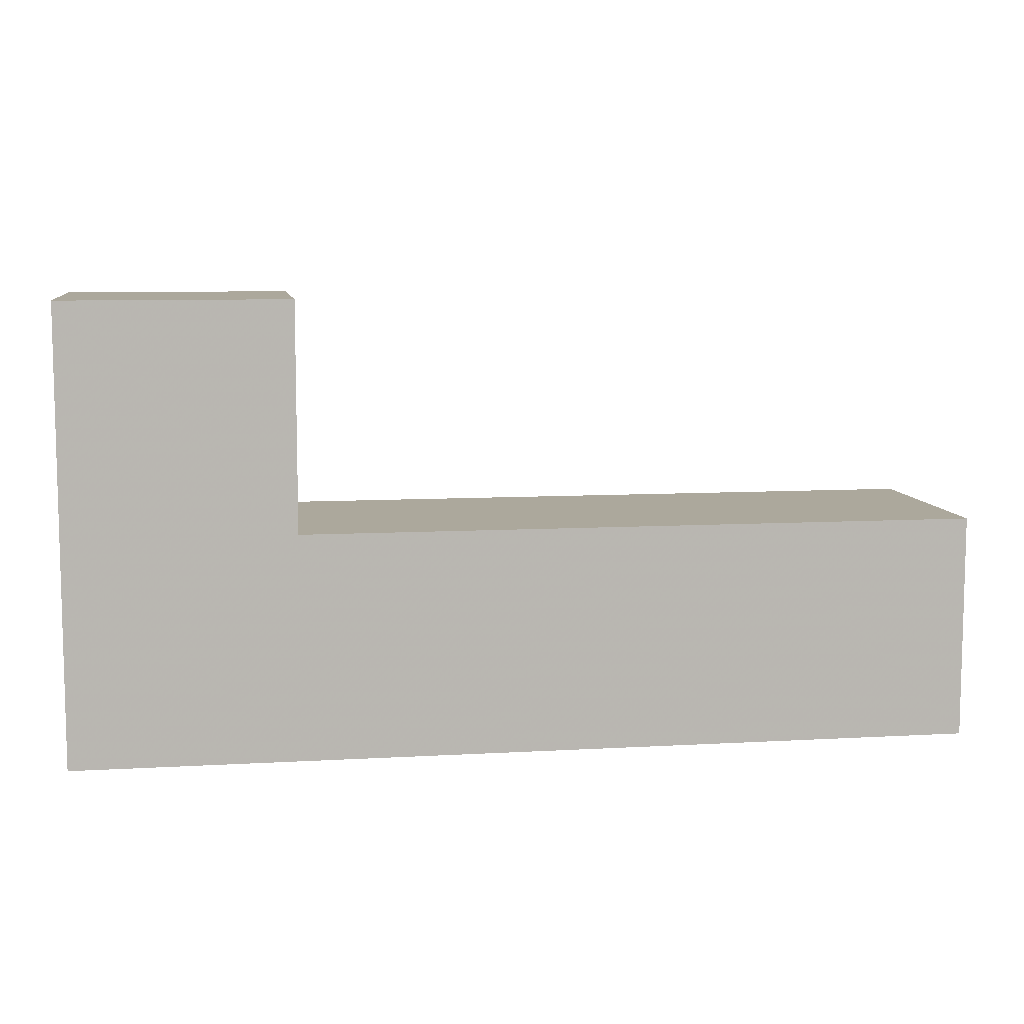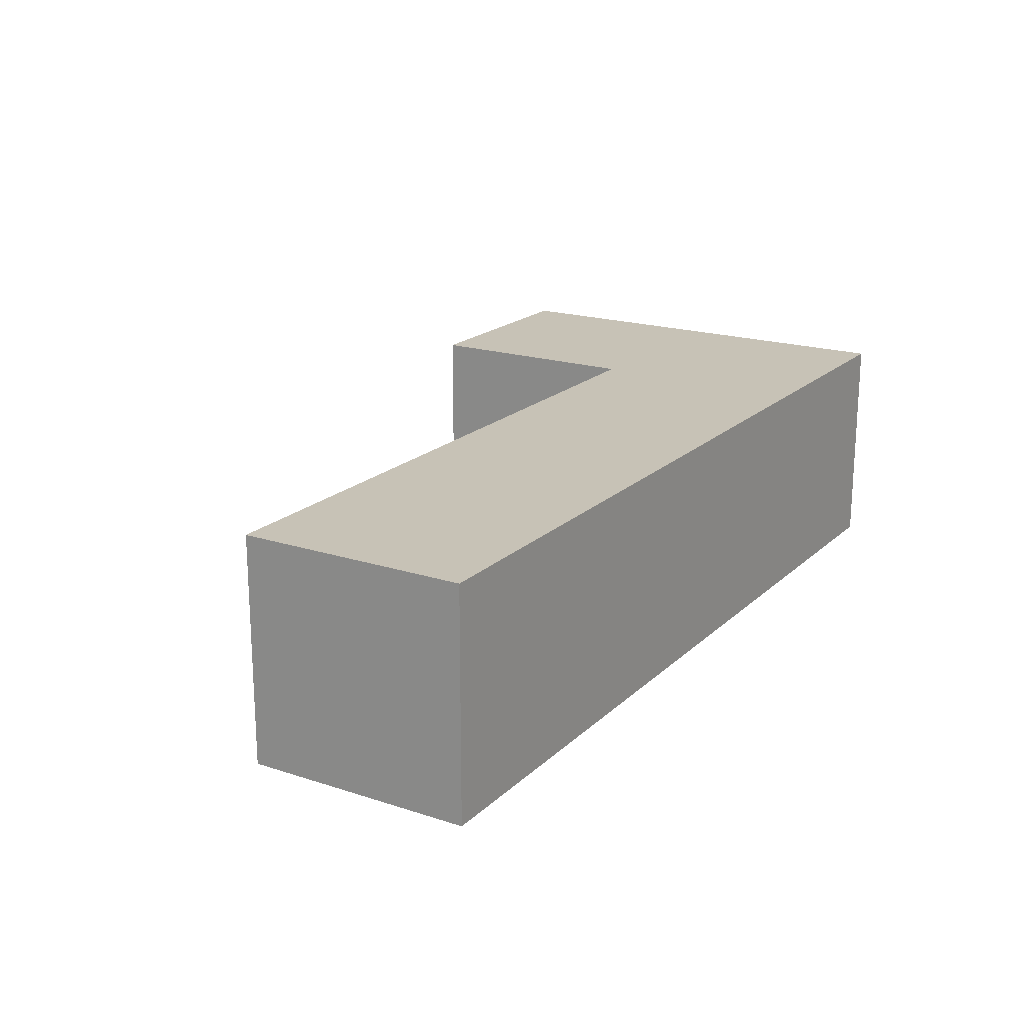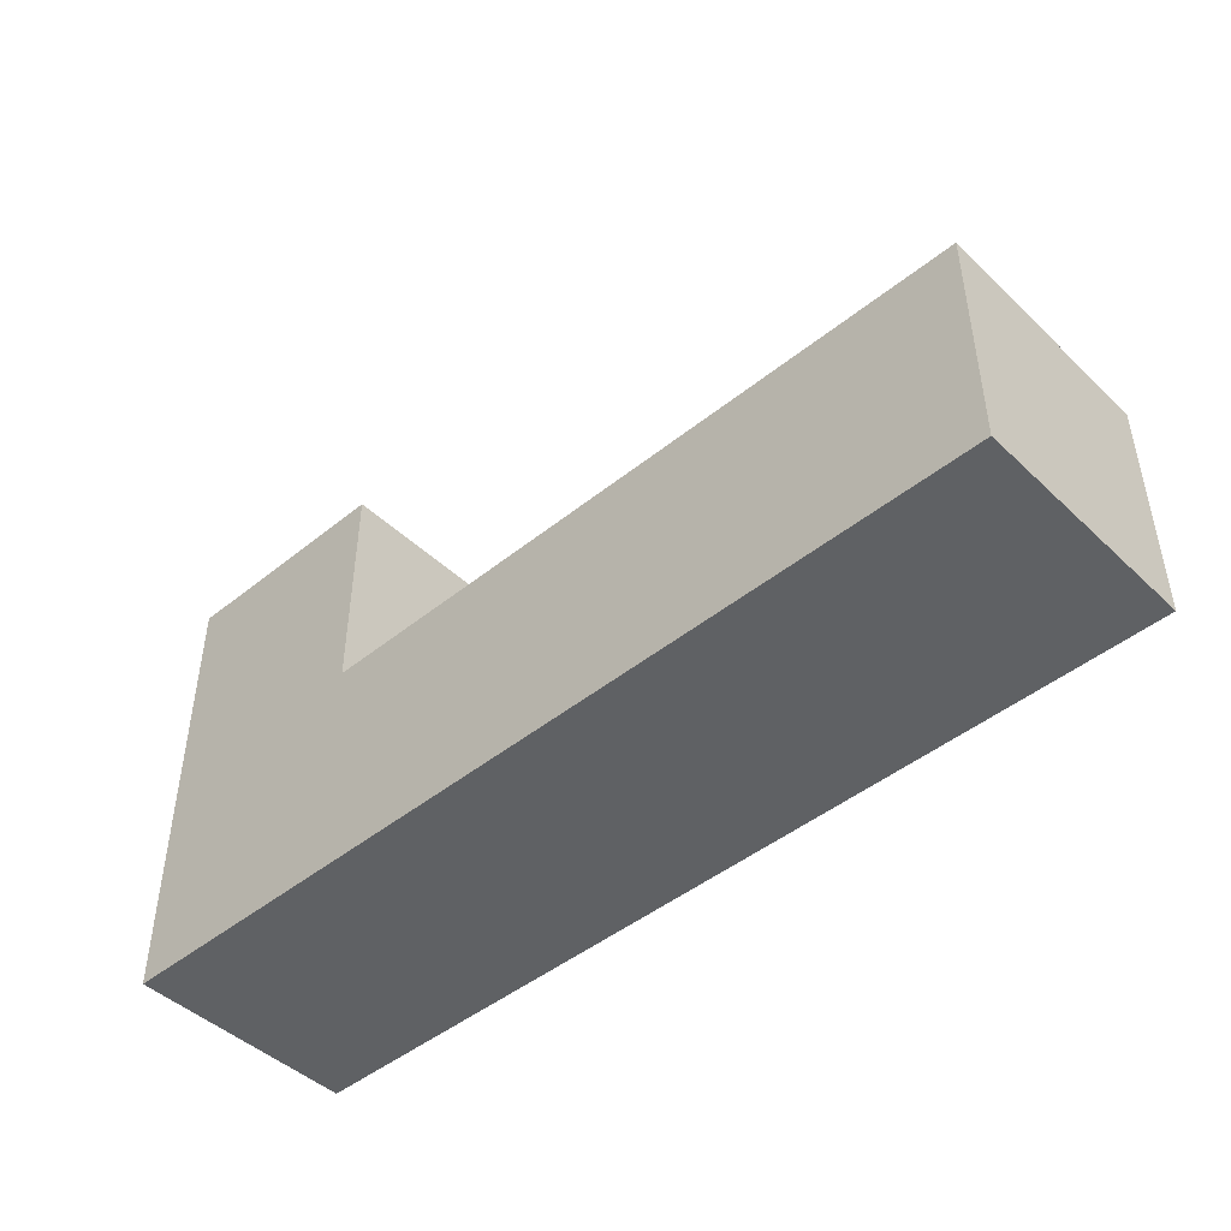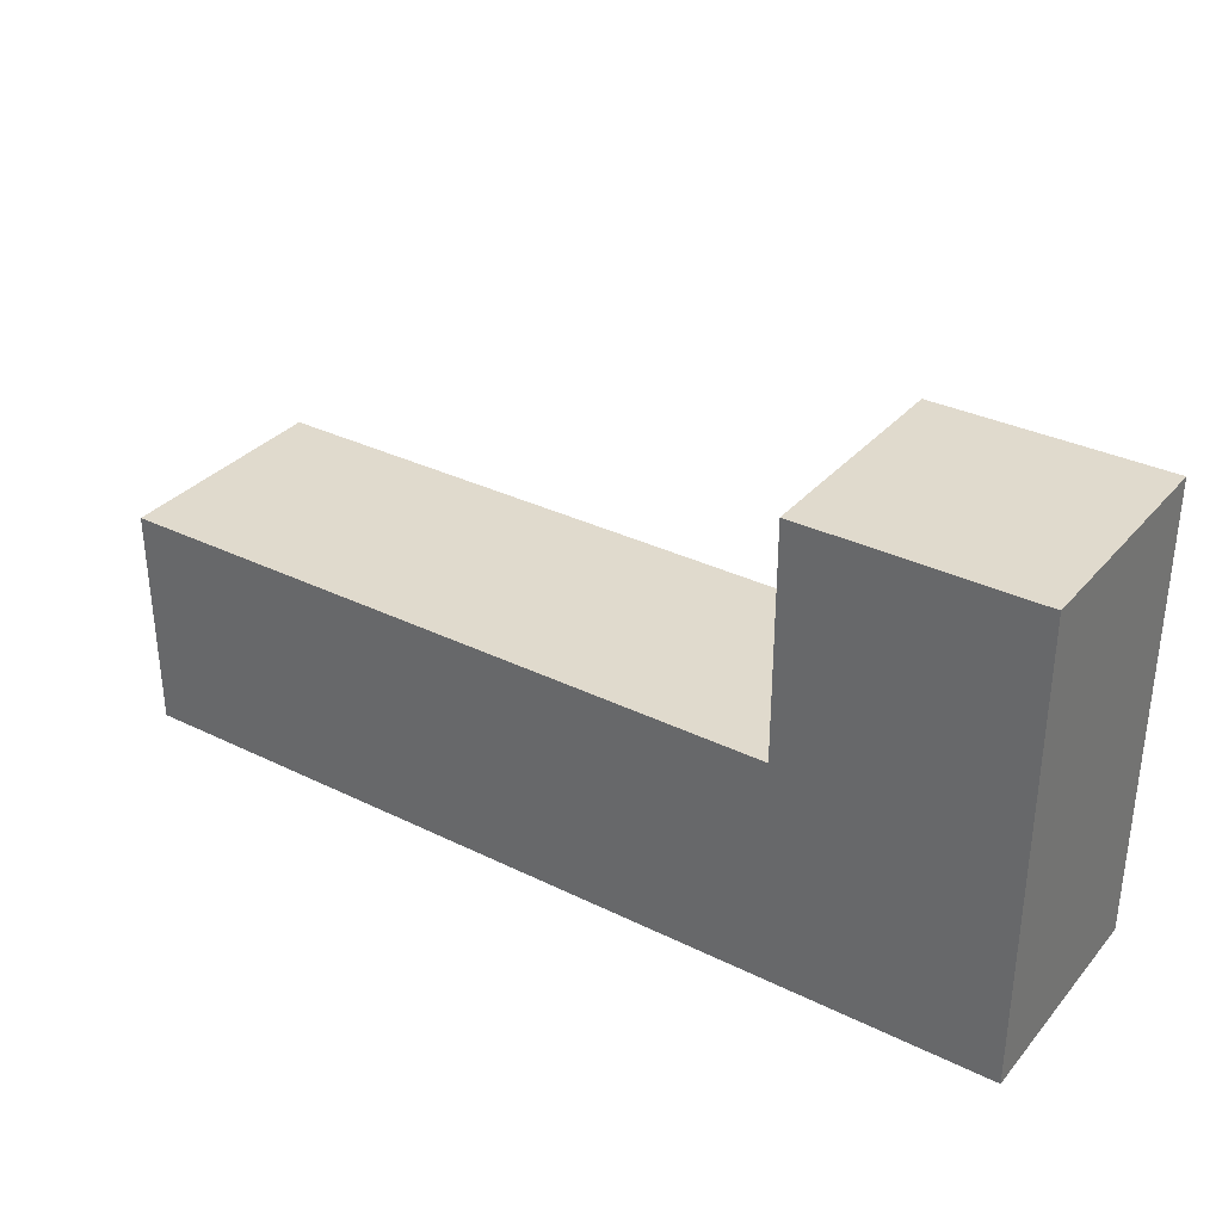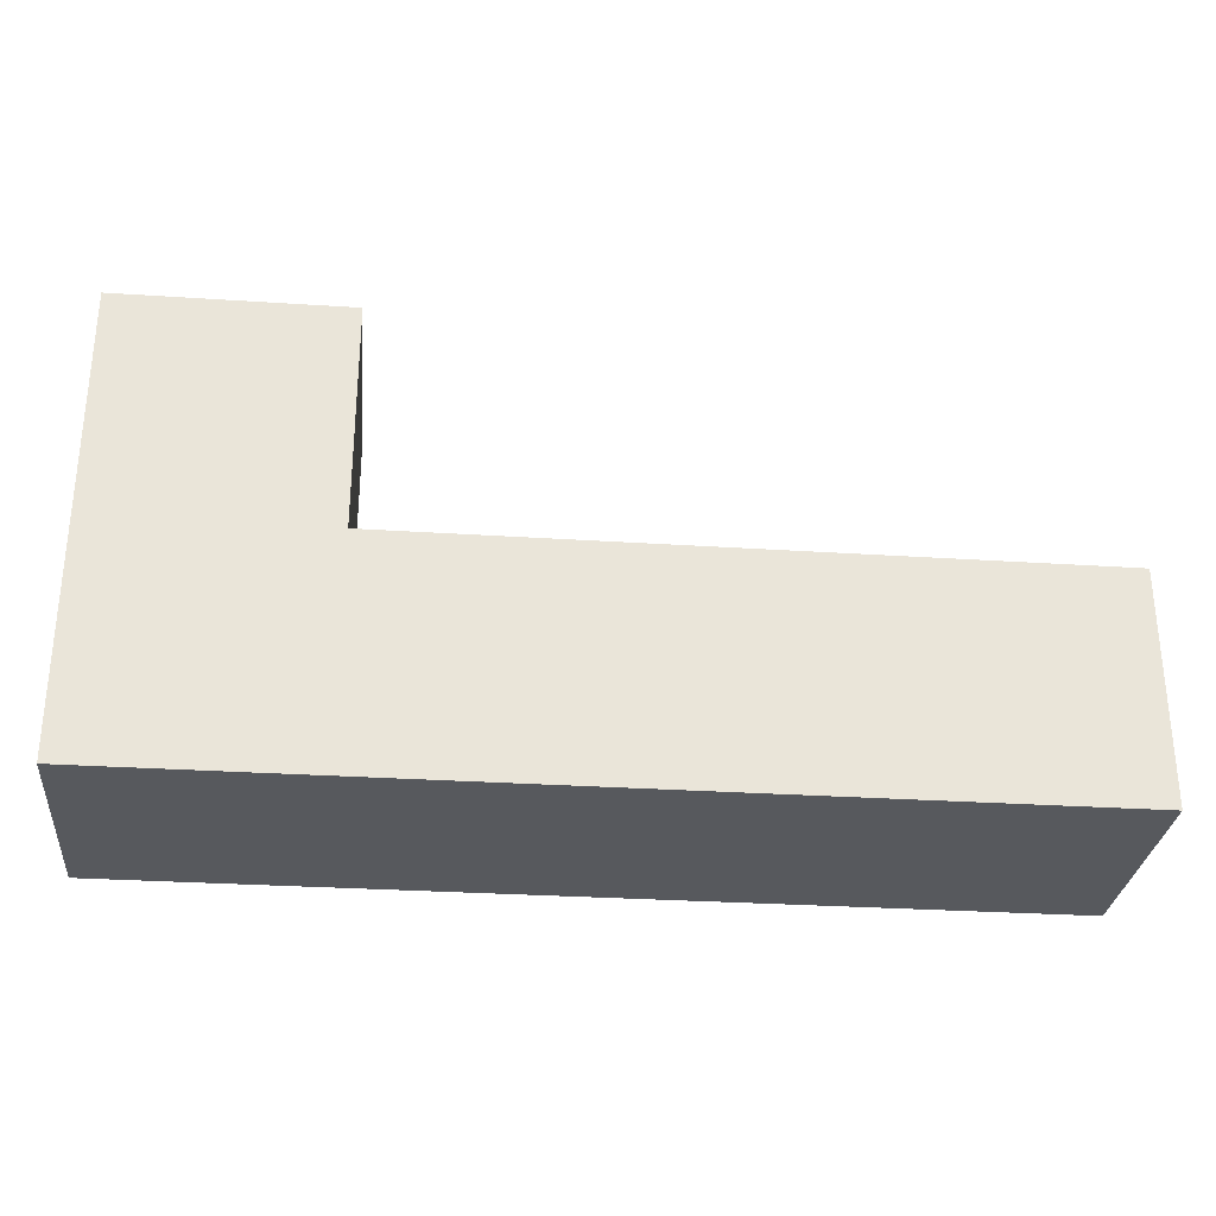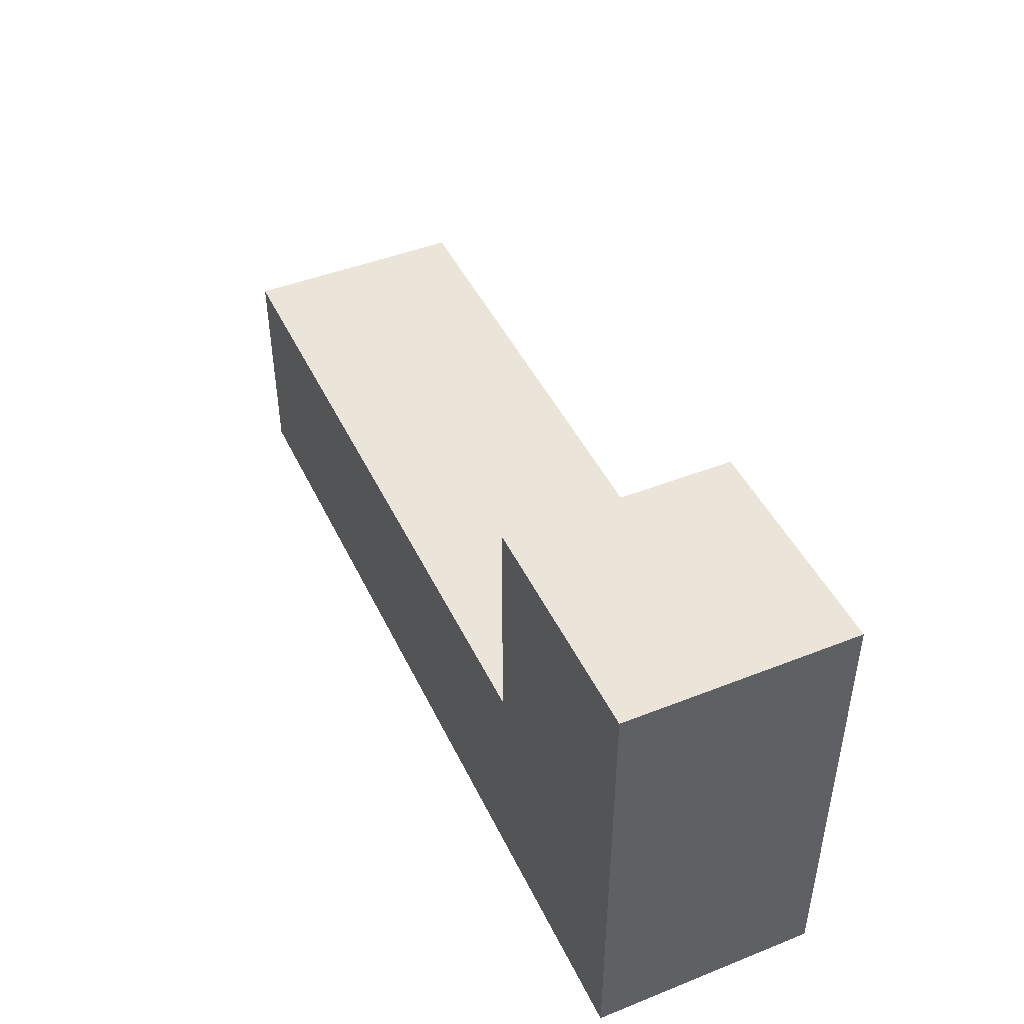
<metadata>
{"format":"obj","ext":"obj","renderer":"f3d","projection":"perspective","resolution":1024,"background":"white","views":[{"elev":8.5,"azim":-8.9,"up":"+Z"},{"elev":19.2,"azim":121.5,"up":"+Y"},{"elev":-45.8,"azim":42.8,"up":"+Z"},{"elev":33.1,"azim":-146.0,"up":"+Z"},{"elev":-29.6,"azim":-5.5,"up":"+Z"},{"elev":45.4,"azim":-114.5,"up":"+Z"}]}
</metadata>
<code>
o Mesh 0
v 2.273 0 0.757
v 2.273 0 0.505
v 2.273 -0.252 0.757
v 2.273 -0.252 0.505
v 2.02 0 0.757
v 2.02 0 0.505
v 2.02 -0.252 0.757
v 2.02 -0.252 0.505
v 1.768 0 0.757
v 1.768 0 0.505
v 1.768 -0.252 0.757
v 1.768 -0.252 0.505
v 1.515 0 1.01
v 1.515 0 0.757
v 1.515 0 0.505
v 1.515 -0.252 1.01
v 1.515 -0.252 0.757
v 1.515 -0.252 0.505
v 1.263 0 1.01
v 1.263 0 0.757
v 1.263 0 0.505
v 1.263 -0.252 1.01
v 1.263 -0.252 0.757
v 1.263 -0.252 0.505
f 7 8 4 3
f 3 4 2 1
f 1 2 6 5
f 6 2 4 8
f 5 7 3 1
f 11 12 8 7
f 5 6 10 9
f 10 6 8 12
f 9 11 7 5
f 17 18 12 11
f 9 10 15 14
f 15 10 12 18
f 14 17 11 9
f 23 24 18 17
f 14 15 21 20
f 20 21 24 23
f 21 15 18 24
f 22 23 17 16
f 16 17 14 13
f 13 14 20 19
f 19 20 23 22
f 19 22 16 13

</code>
